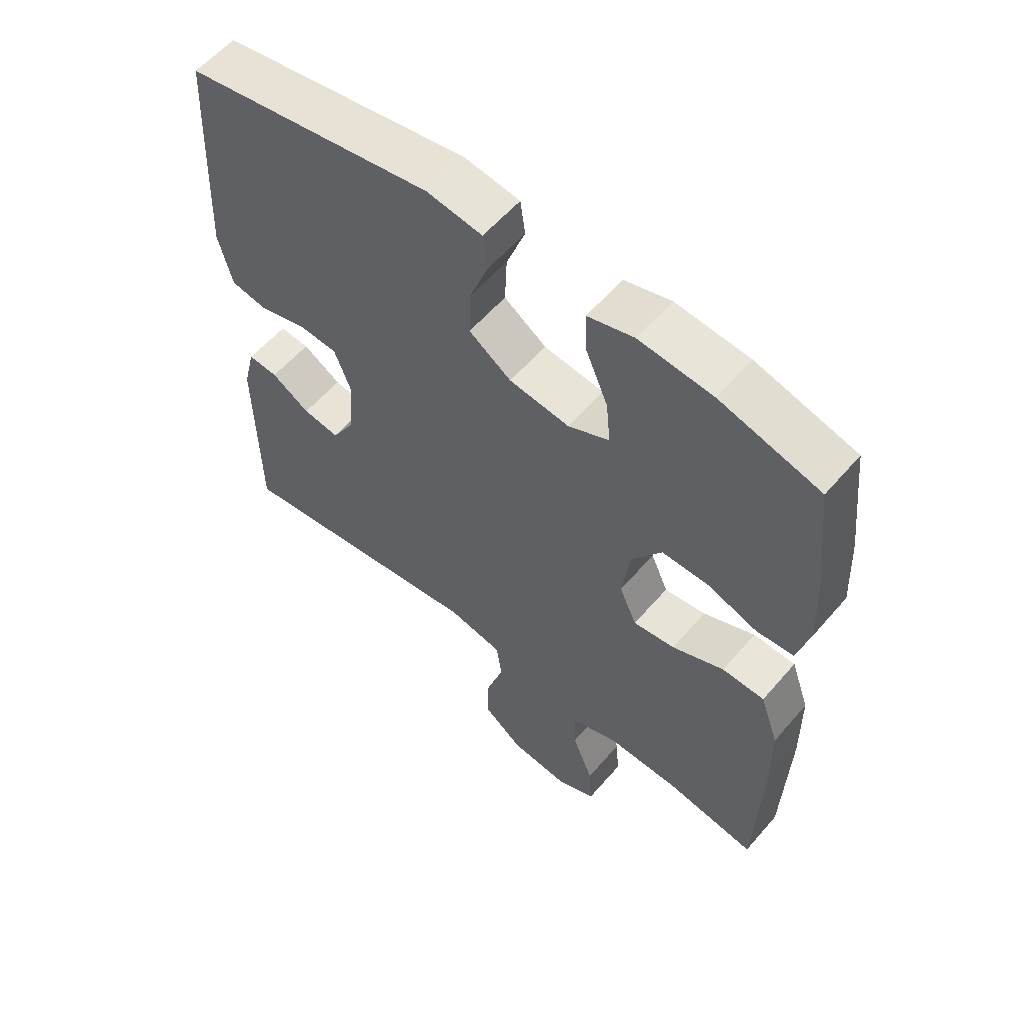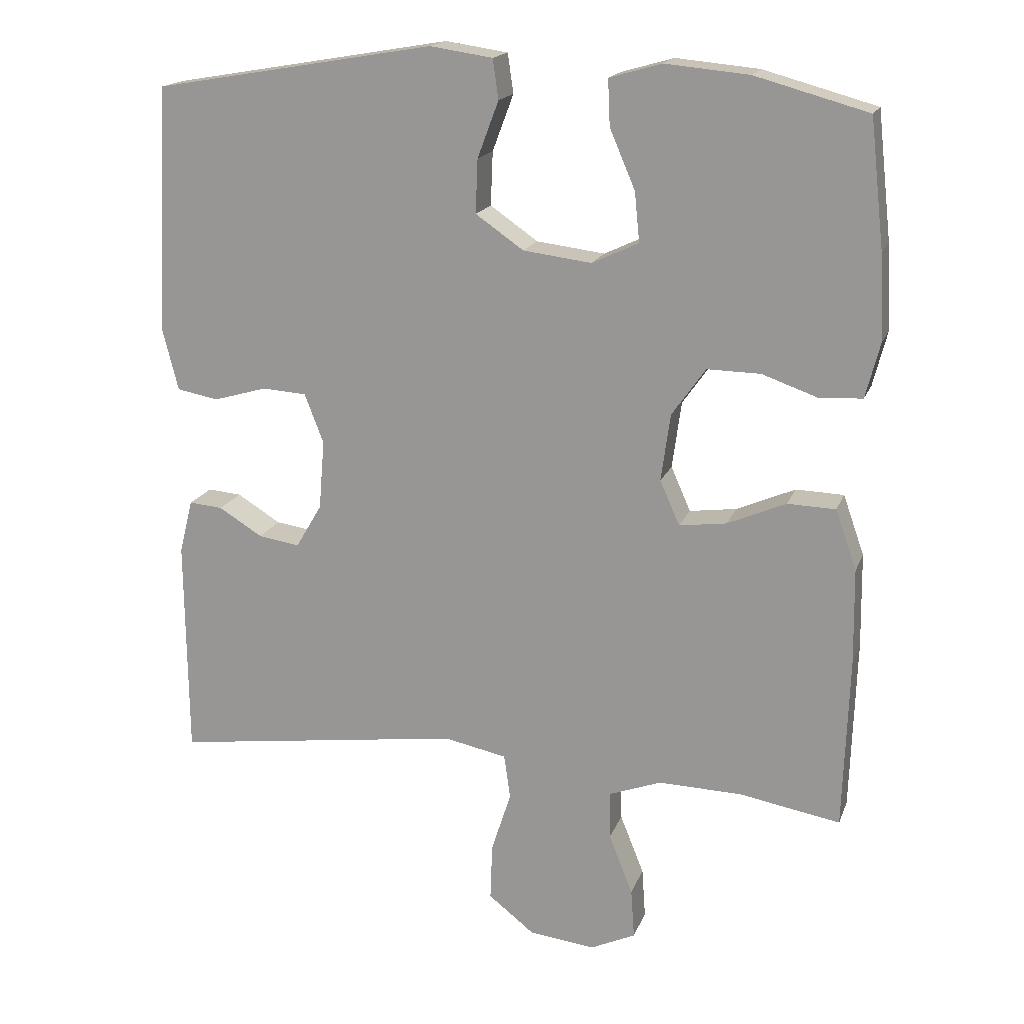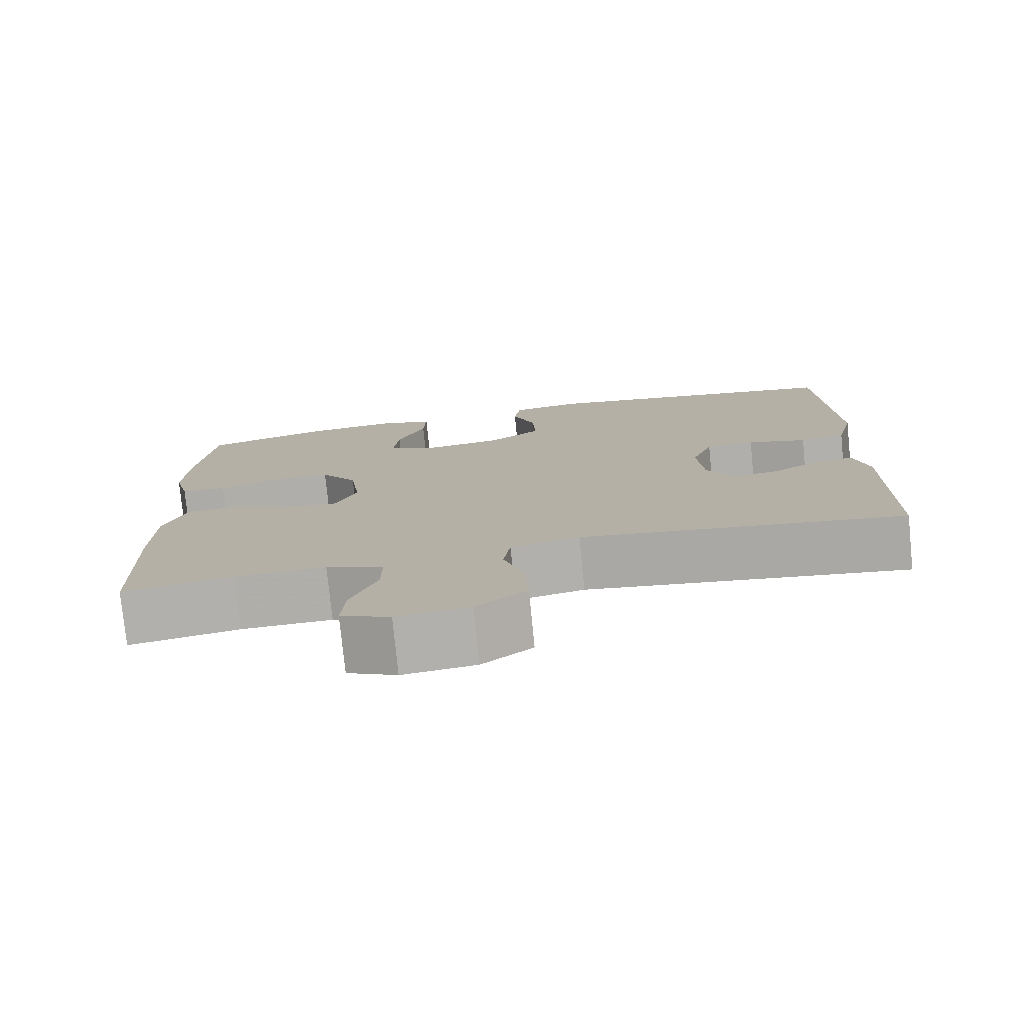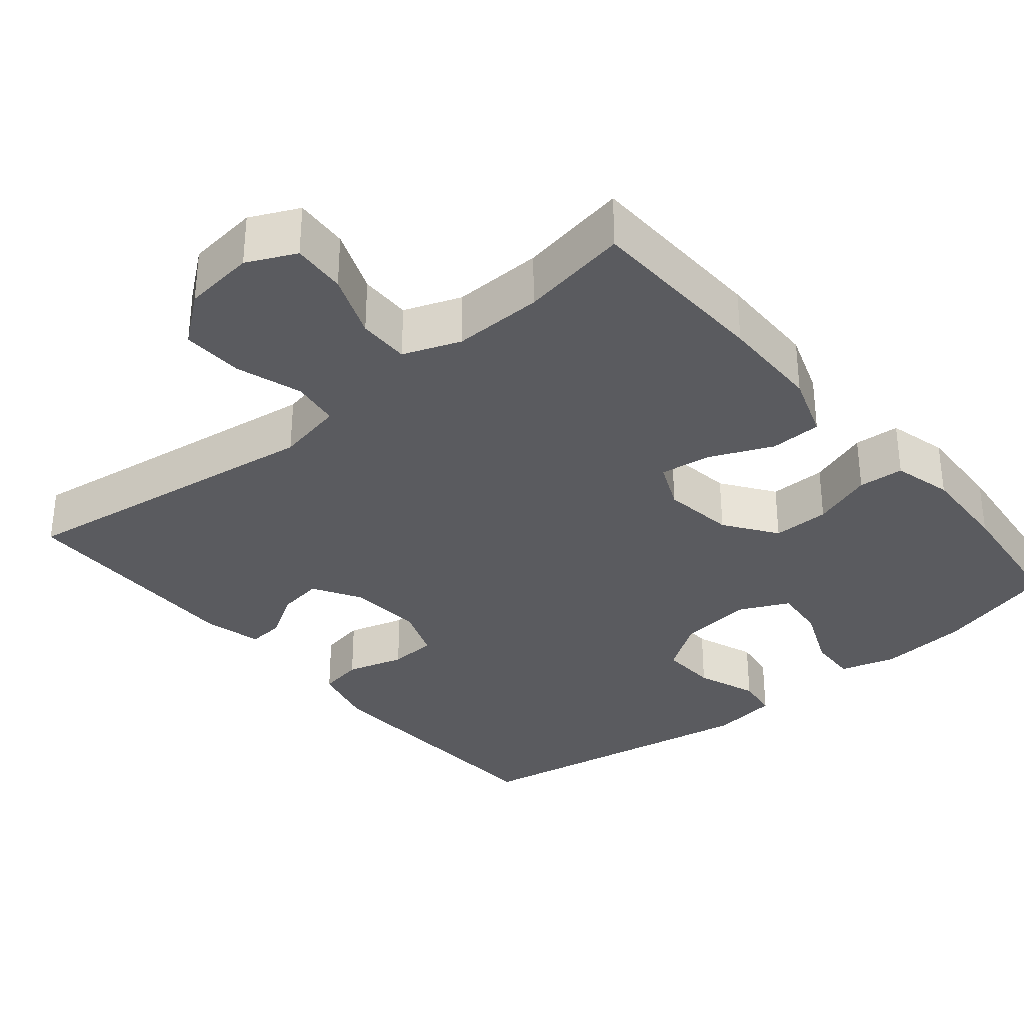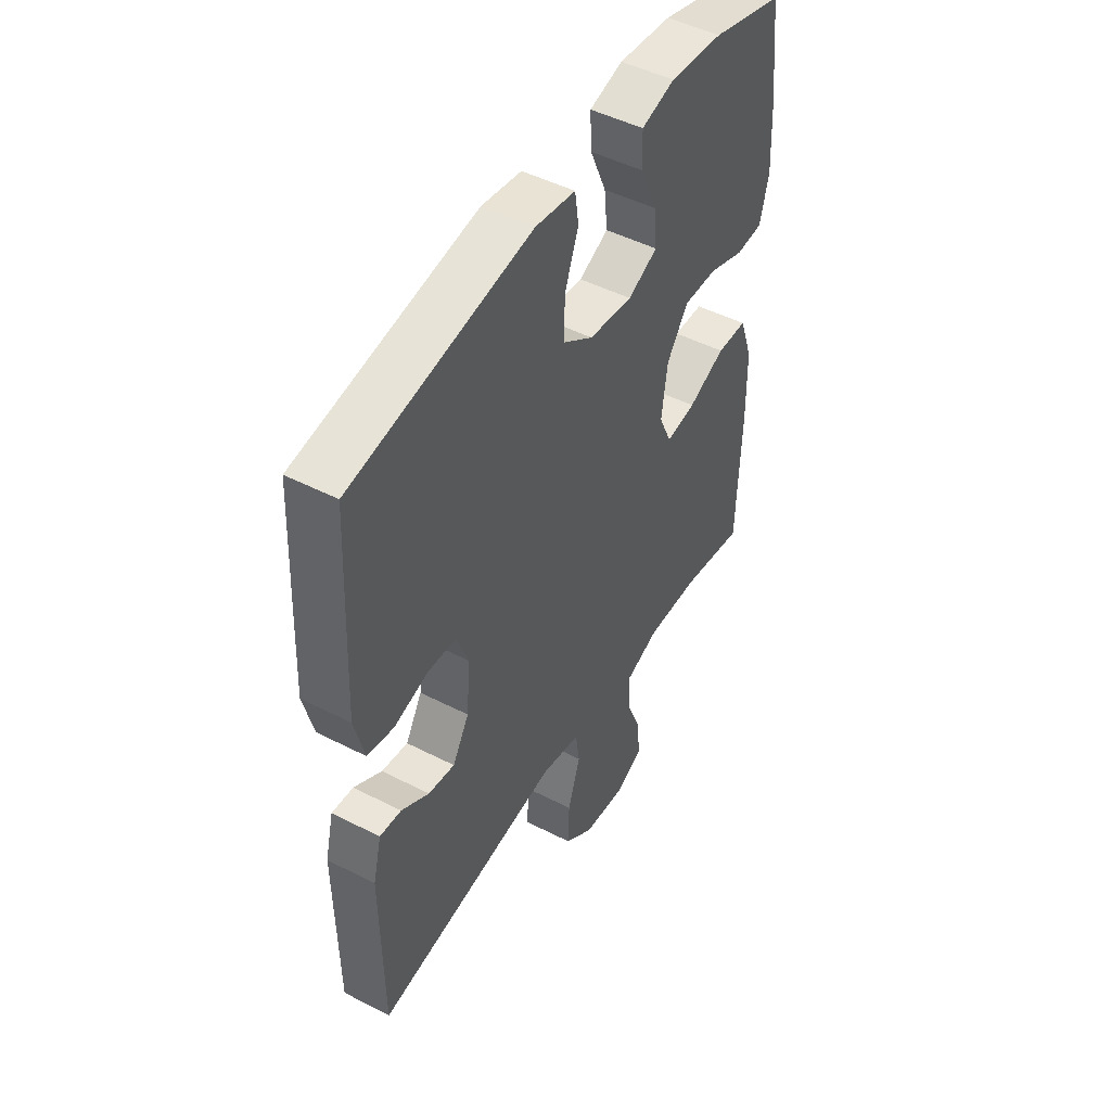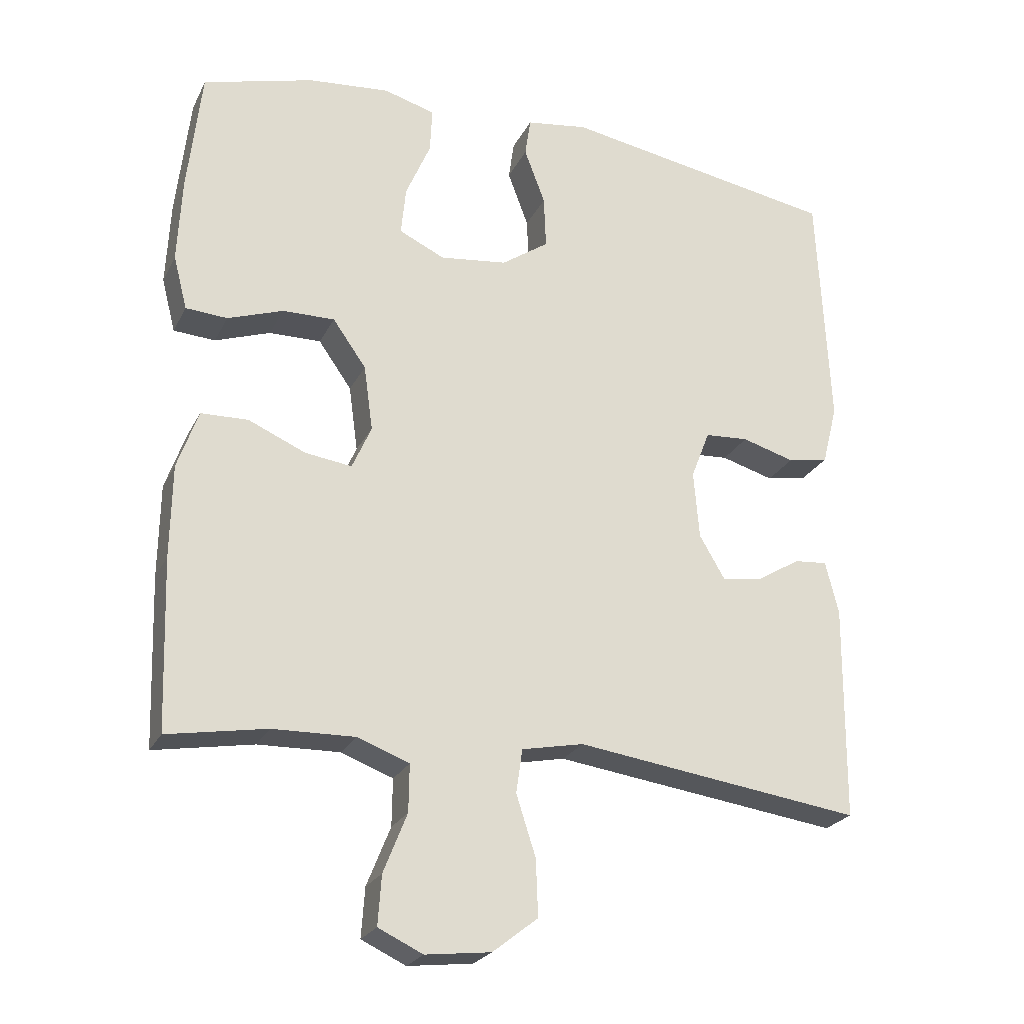
<metadata>
{"format":"obj","ext":"obj","renderer":"f3d","projection":"perspective","resolution":1024,"background":"white","views":[{"elev":58.0,"azim":-139.7,"up":"+Z"},{"elev":17.5,"azim":-163.3,"up":"+Z"},{"elev":-77.6,"azim":5.7,"up":"+Z"},{"elev":-33.1,"azim":-140.2,"up":"+Y"},{"elev":48.1,"azim":119.9,"up":"+Z"},{"elev":-24.1,"azim":-21.3,"up":"+Z"}]}
</metadata>
<code>
v -0.5 0.07 -0.5
v -0.508 0.07 -0.255
v -0.506 0.07 -0.121
v -0.476 0.07 -0.036
v -0.408 0.07 -0.034
v -0.325 0.07 -0.07
v -0.258 0.07 -0.079
v -0.23 0.07 -0.016
v -0.243 0.07 0.079
v -0.291 0.07 0.147
v -0.366 0.07 0.146
v -0.446 0.07 0.118
v -0.506 0.07 0.122
v -0.526 0.07 0.2
v -0.52 0.07 0.321
v -0.5 0.07 0.5
v -0.34 0.07 0.544
v -0.222 0.07 0.555
v -0.148 0.07 0.534
v -0.151 0.07 0.469
v -0.187 0.07 0.385
v -0.194 0.07 0.315
v -0.128 0.07 0.284
v -0.031 0.07 0.296
v 0.037 0.07 0.343
v 0.034 0.07 0.419
v 0.004 0.07 0.499
v 0.012 0.07 0.555
v 0.101 0.07 0.568
v 0.5 0.07 0.5
v 0.511 0.07 0.276
v 0.517 0.07 0.148
v 0.495 0.07 0.061
v 0.436 0.07 0.05
v 0.36 0.07 0.072
v 0.297 0.07 0.068
v 0.27 0.07 -0.002
v 0.278 0.07 -0.1
v 0.315 0.07 -0.163
v 0.374 0.07 -0.154
v 0.436 0.07 -0.116
v 0.484 0.07 -0.112
v 0.503 0.07 -0.188
v 0.5 0.07 -0.5
v 0.086 0.07 -0.443
v -0.003 0.07 -0.461
v -0.012 0.07 -0.524
v 0.016 0.07 -0.611
v 0.019 0.07 -0.692
v -0.046 0.07 -0.743
v -0.14 0.07 -0.754
v -0.204 0.07 -0.724
v -0.199 0.07 -0.653
v -0.165 0.07 -0.568
v -0.164 0.07 -0.5
v -0.239 0.07 -0.472
v -0.357 0.07 -0.475
v -0.5 0 -0.5
v -0.508 0 -0.255
v -0.506 0 -0.121
v -0.476 0 -0.036
v -0.408 0 -0.034
v -0.325 0 -0.07
v -0.258 0 -0.079
v -0.23 0 -0.016
v -0.243 0 0.079
v -0.291 0 0.147
v -0.366 0 0.146
v -0.446 0 0.118
v -0.506 0 0.122
v -0.526 0 0.2
v -0.52 0 0.321
v -0.5 0 0.5
v -0.34 0 0.544
v -0.222 0 0.555
v -0.148 0 0.534
v -0.151 0 0.469
v -0.187 0 0.385
v -0.194 0 0.315
v -0.128 0 0.284
v -0.031 0 0.296
v 0.037 0 0.343
v 0.034 0 0.419
v 0.004 0 0.499
v 0.012 0 0.555
v 0.101 0 0.568
v 0.5 0 0.5
v 0.511 0 0.276
v 0.517 0 0.148
v 0.495 0 0.061
v 0.436 0 0.05
v 0.36 0 0.072
v 0.297 0 0.068
v 0.27 0 -0.002
v 0.278 0 -0.1
v 0.315 0 -0.163
v 0.374 0 -0.154
v 0.436 0 -0.116
v 0.484 0 -0.112
v 0.503 0 -0.188
v 0.5 0 -0.5
v 0.086 0 -0.443
v -0.003 0 -0.461
v -0.012 0 -0.524
v 0.016 0 -0.611
v 0.019 0 -0.692
v -0.046 0 -0.743
v -0.14 0 -0.754
v -0.204 0 -0.724
v -0.199 0 -0.653
v -0.165 0 -0.568
v -0.164 0 -0.5
v -0.239 0 -0.472
v -0.357 0 -0.475
f 52 53 54
f 51 52 54
f 50 51 54
f 49 50 54
f 48 49 54
f 47 48 54
f 46 47 54 55
f 43 44 45
f 42 43 45
f 41 42 45
f 40 41 45
f 39 40 45 46
f 46 55 56
f 39 46 56
f 38 39 56
f 33 34 35
f 32 33 35
f 31 32 35
f 30 31 35
f 29 30 35
f 28 29 35
f 27 28 35
f 26 27 35
f 25 26 35 36
f 24 25 36 37
f 19 20 21
f 18 19 21
f 17 18 21
f 16 17 21
f 15 16 21
f 14 15 21
f 13 14 21
f 12 13 21
f 11 12 21
f 10 11 21 22
f 9 10 22 23
f 4 5 6
f 3 4 6
f 2 3 6
f 1 2 6
f 57 1 6
f 57 6 7
f 56 57 7 8
f 38 56 8
f 24 37 38
f 23 24 38
f 9 23 38
f 8 9 38
f 111 110 109
f 111 109 108
f 111 108 107
f 111 107 106
f 111 106 105
f 111 105 104
f 112 111 104 103
f 102 101 100
f 102 100 99
f 102 99 98
f 102 98 97
f 103 102 97 96
f 113 112 103
f 113 103 96
f 113 96 95
f 92 91 90
f 92 90 89
f 92 89 88
f 92 88 87
f 92 87 86
f 92 86 85
f 92 85 84
f 92 84 83
f 93 92 83 82
f 94 93 82 81
f 78 77 76
f 78 76 75
f 78 75 74
f 78 74 73
f 78 73 72
f 78 72 71
f 78 71 70
f 78 70 69
f 78 69 68
f 79 78 68 67
f 80 79 67 66
f 63 62 61
f 63 61 60
f 63 60 59
f 63 59 58
f 63 58 114
f 64 63 114
f 65 64 114 113
f 65 113 95
f 95 94 81
f 95 81 80
f 95 80 66
f 95 66 65
f 1 58 59 2
f 2 59 60 3
f 3 60 61 4
f 4 61 62 5
f 5 62 63 6
f 6 63 64 7
f 7 64 65 8
f 8 65 66 9
f 9 66 67 10
f 10 67 68 11
f 11 68 69 12
f 12 69 70 13
f 13 70 71 14
f 14 71 72 15
f 15 72 73 16
f 16 73 74 17
f 17 74 75 18
f 18 75 76 19
f 19 76 77 20
f 20 77 78 21
f 21 78 79 22
f 22 79 80 23
f 23 80 81 24
f 24 81 82 25
f 25 82 83 26
f 26 83 84 27
f 27 84 85 28
f 28 85 86 29
f 29 86 87 30
f 30 87 88 31
f 31 88 89 32
f 32 89 90 33
f 33 90 91 34
f 34 91 92 35
f 35 92 93 36
f 36 93 94 37
f 37 94 95 38
f 38 95 96 39
f 39 96 97 40
f 40 97 98 41
f 41 98 99 42
f 42 99 100 43
f 43 100 101 44
f 44 101 102 45
f 45 102 103 46
f 46 103 104 47
f 47 104 105 48
f 48 105 106 49
f 49 106 107 50
f 50 107 108 51
f 51 108 109 52
f 52 109 110 53
f 53 110 111 54
f 54 111 112 55
f 55 112 113 56
f 56 113 114 57
f 57 114 58 1

</code>
